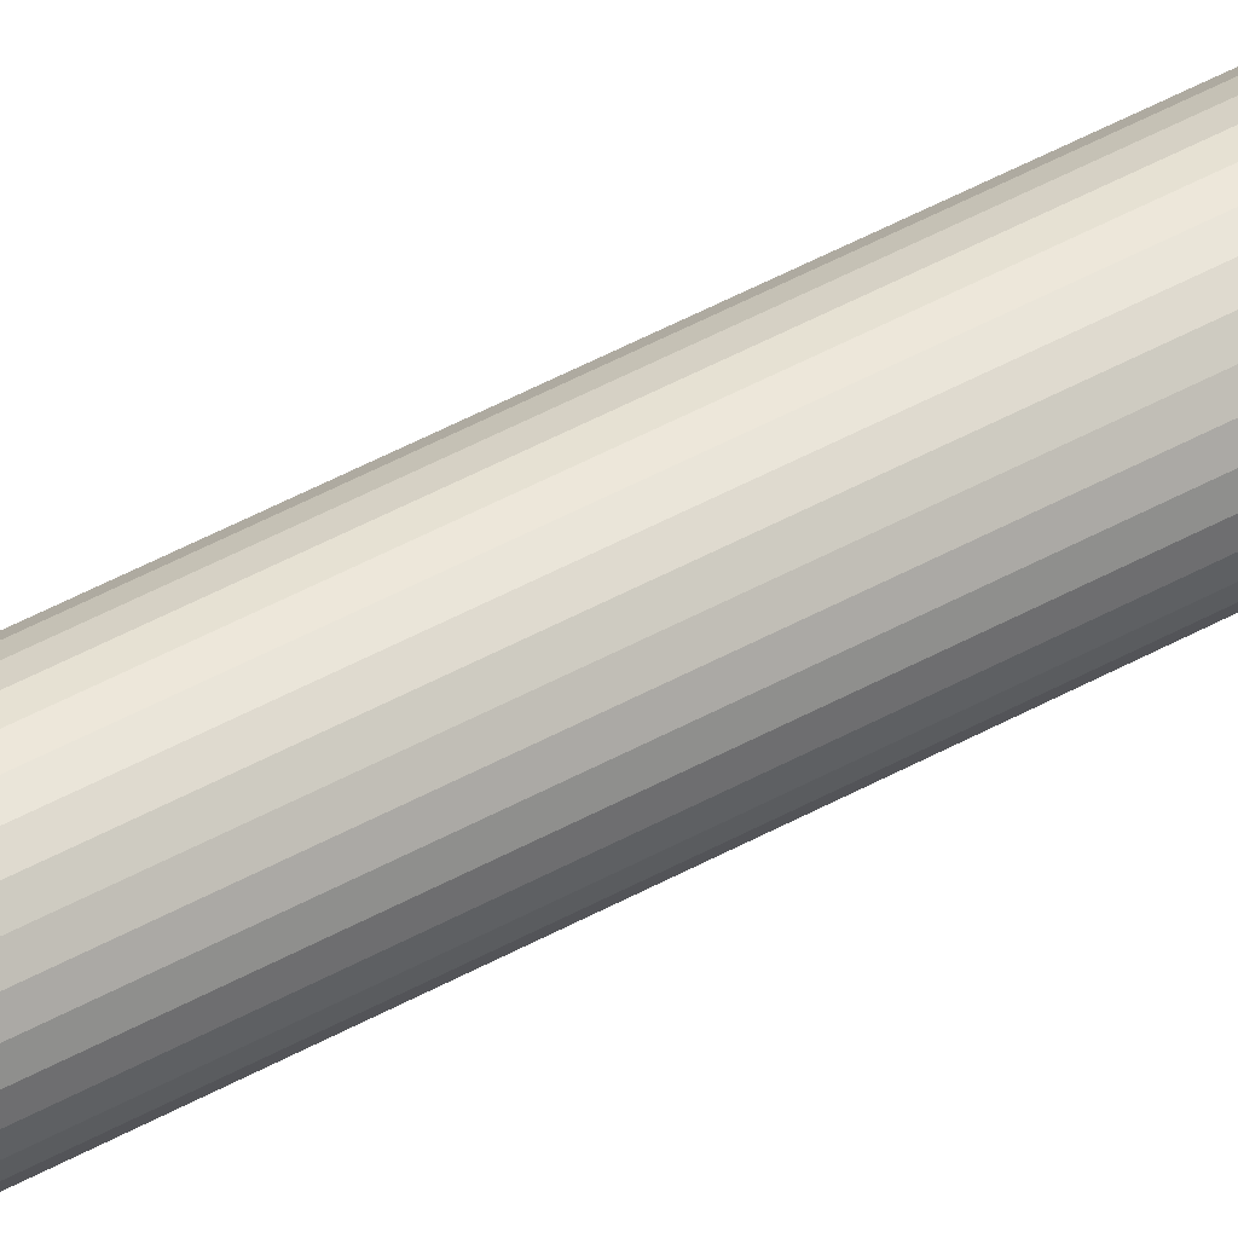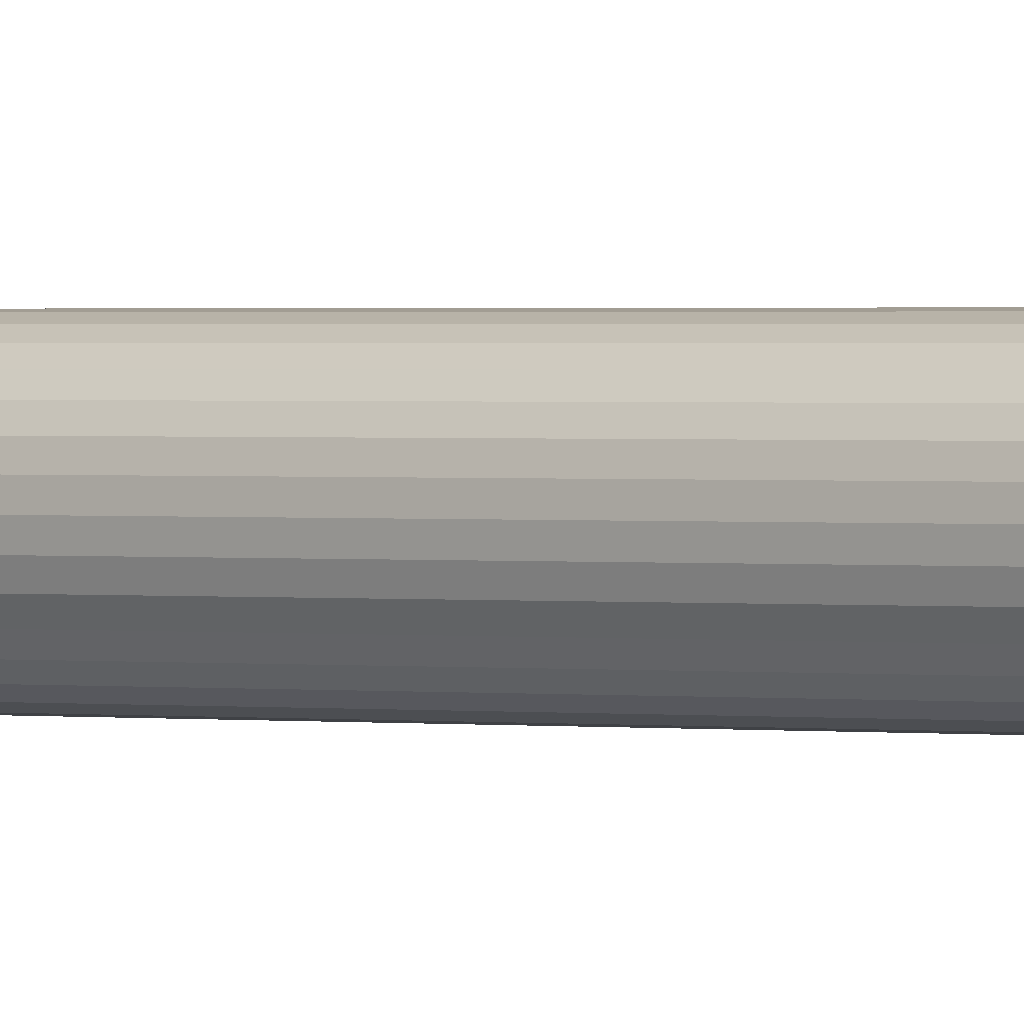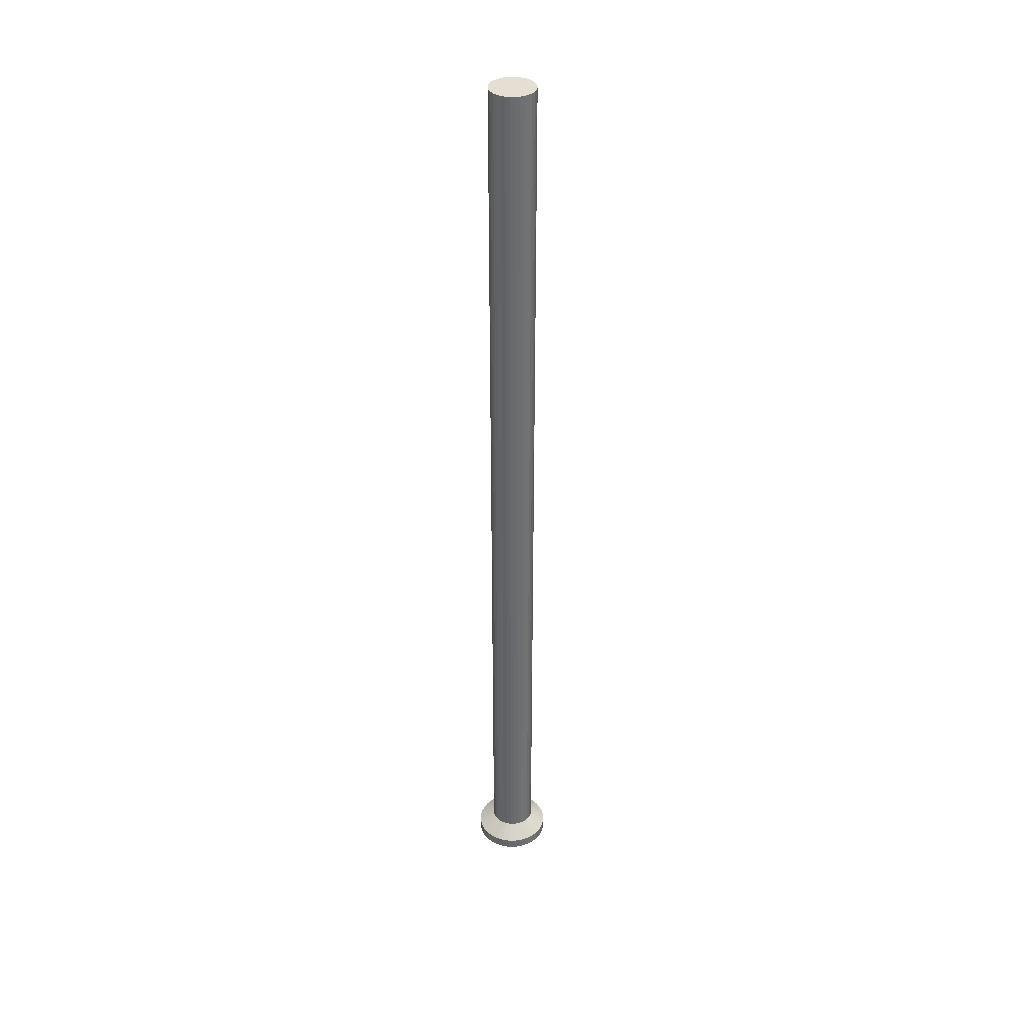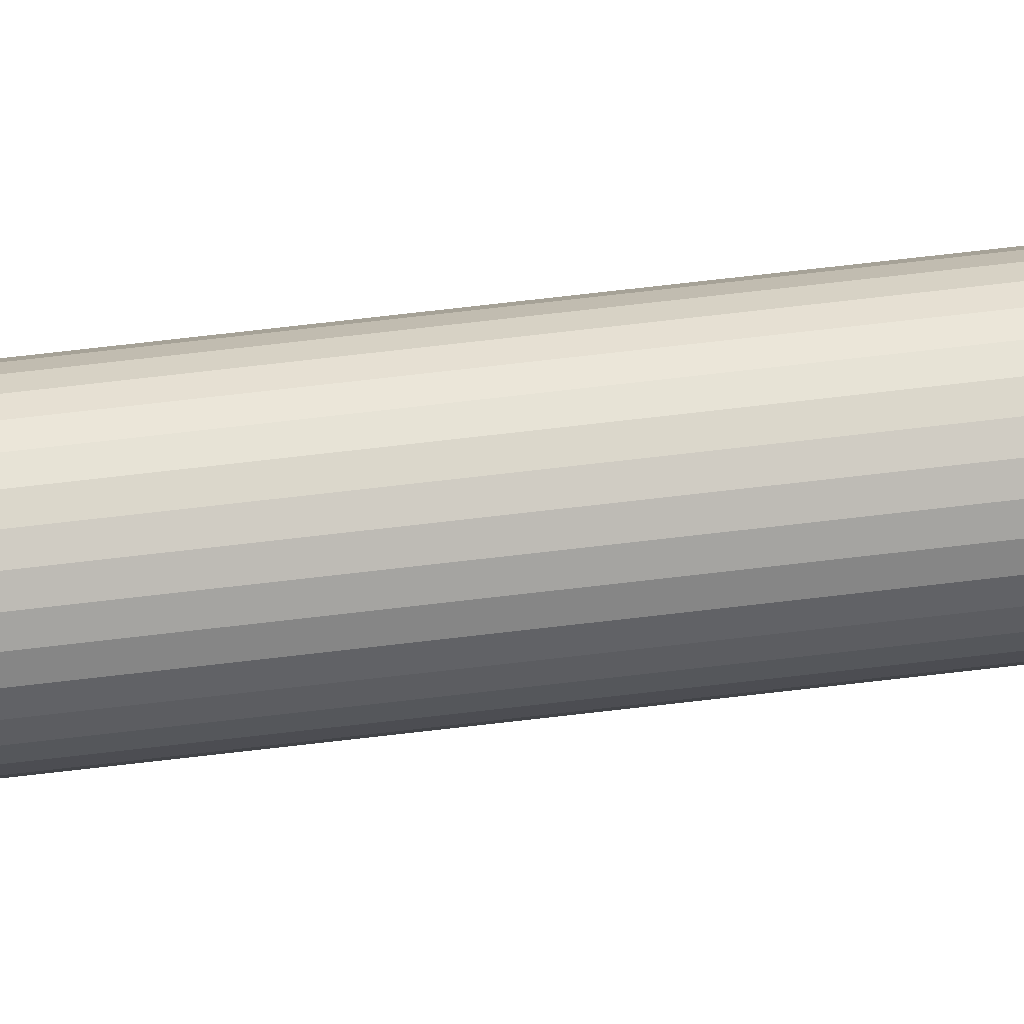
<metadata>
{"format":"obj","ext":"obj","renderer":"f3d","projection":"perspective","resolution":1024,"background":"white","views":[{"elev":45.1,"azim":56.9,"up":"+Z"},{"elev":0.6,"azim":130.3,"up":"+Z"},{"elev":36.9,"azim":61.8,"up":"+Y"},{"elev":68.0,"azim":-96.8,"up":"+Z"}]}
</metadata>
<code>
o Cylinder.001
v 0 0.001066 -0.3024
v 0 0.08611 -0.3024
v 0.05899 0.001066 -0.2966
v 0.05899 0.08611 -0.2966
v 0.1157 0.001066 -0.2794
v 0.1157 0.08611 -0.2794
v 0.168 0.001066 -0.2514
v 0.168 0.08611 -0.2514
v 0.2138 0.001066 -0.2138
v 0.2138 0.08611 -0.2138
v 0.2514 0.001066 -0.168
v 0.2514 0.08611 -0.168
v 0.2794 0.001066 -0.1157
v 0.2794 0.08611 -0.1157
v 0.2966 0.001066 -0.05899
v 0.2966 0.08611 -0.05899
v 0.3024 0.001066 0
v 0.3024 0.08611 0
v 0.2966 0.001066 0.05899
v 0.2966 0.08611 0.05899
v 0.2794 0.001066 0.1157
v 0.2794 0.08611 0.1157
v 0.2514 0.001066 0.168
v 0.2514 0.08611 0.168
v 0.2138 0.001066 0.2138
v 0.2138 0.08611 0.2138
v 0.168 0.001066 0.2514
v 0.168 0.08611 0.2514
v 0.1157 0.001066 0.2794
v 0.1157 0.08611 0.2794
v 0.05899 0.001066 0.2966
v 0.05899 0.08611 0.2966
v 0 0.001066 0.3024
v 0 0.08611 0.3024
v -0.05899 0.001066 0.2966
v -0.05899 0.08611 0.2966
v -0.1157 0.001066 0.2794
v -0.1157 0.08611 0.2794
v -0.168 0.001066 0.2514
v -0.168 0.08611 0.2514
v -0.2138 0.001066 0.2138
v -0.2138 0.08611 0.2138
v -0.2514 0.001066 0.168
v -0.2514 0.08611 0.168
v -0.2794 0.001066 0.1157
v -0.2794 0.08611 0.1157
v -0.2966 0.001066 0.05899
v -0.2966 0.08611 0.05899
v -0.3024 0.001066 0
v -0.3024 0.08611 0
v -0.2966 0.001066 -0.05899
v -0.2966 0.08611 -0.05899
v -0.2794 0.001066 -0.1157
v -0.2794 0.08611 -0.1157
v -0.2514 0.001066 -0.168
v -0.2514 0.08611 -0.168
v -0.2138 0.001066 -0.2138
v -0.2138 0.08611 -0.2138
v -0.168 0.001066 -0.2514
v -0.168 0.08611 -0.2514
v -0.1157 0.001066 -0.2794
v -0.1157 0.08611 -0.2794
v -0.05899 0.001066 -0.2966
v -0.05899 0.08611 -0.2966
v 0.05899 0.08611 -0.2966
v 0 0.08611 -0.3024
v 0.1157 0.08611 -0.2794
v 0.168 0.08611 -0.2514
v 0.2138 0.08611 -0.2138
v 0.2514 0.08611 -0.168
v 0.2794 0.08611 -0.1157
v 0.2966 0.08611 -0.05899
v 0.3024 0.08611 0
v 0.2966 0.08611 0.05899
v 0.2794 0.08611 0.1157
v 0.2514 0.08611 0.168
v 0.2138 0.08611 0.2138
v 0.168 0.08611 0.2514
v 0.1157 0.08611 0.2794
v 0.05899 0.08611 0.2966
v 0 0.08611 0.3024
v -0.05899 0.08611 0.2966
v -0.1157 0.08611 0.2794
v -0.168 0.08611 0.2514
v -0.2138 0.08611 0.2138
v -0.2514 0.08611 0.168
v -0.2794 0.08611 0.1157
v -0.2966 0.08611 0.05899
v -0.3024 0.08611 0
v -0.2966 0.08611 -0.05899
v -0.2794 0.08611 -0.1157
v -0.2514 0.08611 -0.168
v -0.2138 0.08611 -0.2138
v -0.168 0.08611 -0.2514
v -0.1157 0.08611 -0.2794
v -0.05899 0.08611 -0.2966
v 0.09853 0.1965 -0.1249
v 0.07177 0.1965 -0.1392
v 0.1412 0.1965 -0.08219
v 0.122 0.1965 -0.1056
v 0.1643 0.1965 0.034
v 0.1673 0.1965 0.003802
v 0.1412 0.1965 0.08979
v 0.1555 0.1965 0.06303
v -0.07346 0.1965 0.1325
v -0.0467 0.1965 0.1468
v -0.09691 0.1965 0.1132
v -0.1162 0.1965 0.08979
v 0.04273 0.1965 -0.148
v 0.01253 0.1965 -0.151
v 0.07177 0.1965 -0.1392
v 0.09853 0.1965 -0.1249
v 0.122 0.1965 -0.1056
v 0.1412 0.1965 -0.08219
v 0.1555 0.1965 -0.05543
v 0.1643 0.1965 -0.02639
v 0.1673 0.1965 0.003802
v 0.1643 0.1965 0.034
v 0.1555 0.1965 0.06303
v 0.1412 0.1965 0.08979
v 0.122 0.1965 0.1132
v 0.09853 0.1965 0.1325
v 0.07177 0.1965 0.1468
v 0.04273 0.1965 0.1556
v 0.01253 0.1965 0.1586
v -0.01766 0.1965 0.1556
v -0.0467 0.1965 0.1468
v -0.07346 0.1965 0.1325
v -0.09691 0.1965 0.1132
v -0.1162 0.1965 0.08979
v -0.1305 0.1965 0.06303
v -0.1393 0.1965 0.034
v -0.1422 0.1965 0.003802
v -0.1393 0.1965 -0.02639
v -0.1305 0.1965 -0.05543
v -0.1162 0.1965 -0.08219
v -0.09691 0.1965 -0.1056
v -0.07346 0.1965 -0.1249
v -0.0467 0.1965 -0.1392
v -0.01766 0.1965 -0.148
v 0.001744 0.02396 -0.1828
v 0.001744 2.565 -0.1828
v 0.03665 0.02396 -0.1794
v 0.03665 2.565 -0.1794
v 0.07021 0.02396 -0.1692
v 0.07021 2.565 -0.1692
v 0.1011 0.02396 -0.1527
v 0.1011 2.565 -0.1527
v 0.1283 0.02396 -0.1304
v 0.1283 2.565 -0.1304
v 0.1505 0.02396 -0.1033
v 0.1505 2.565 -0.1033
v 0.167 0.02396 -0.07239
v 0.167 2.565 -0.07239
v 0.1772 0.02396 -0.03883
v 0.1772 2.565 -0.03883
v 0.1807 0.02396 -0.003925
v 0.1807 2.565 -0.003925
v 0.1772 0.02396 0.03098
v 0.1772 2.565 0.03098
v 0.167 0.02396 0.06454
v 0.167 2.565 0.06454
v 0.1505 0.02396 0.09547
v 0.1505 2.565 0.09547
v 0.1283 0.02396 0.1226
v 0.1283 2.565 0.1226
v 0.1011 0.02396 0.1448
v 0.1011 2.565 0.1448
v 0.07021 0.02396 0.1614
v 0.07021 2.565 0.1614
v 0.03665 0.02396 0.1715
v 0.03665 2.565 0.1715
v 0.001744 0.02396 0.175
v 0.001744 2.565 0.175
v -0.03316 0.02396 0.1715
v -0.03316 2.565 0.1715
v -0.06672 0.02396 0.1614
v -0.06672 2.565 0.1614
v -0.09765 0.02396 0.1448
v -0.09765 2.565 0.1448
v -0.1248 0.02396 0.1226
v -0.1248 2.565 0.1226
v -0.147 0.02396 0.09547
v -0.147 2.565 0.09547
v -0.1635 0.02396 0.06454
v -0.1635 2.565 0.06454
v -0.1737 0.02396 0.03098
v -0.1737 2.565 0.03098
v -0.1772 0.02396 -0.003925
v -0.1772 2.565 -0.003925
v -0.1737 0.02396 -0.03883
v -0.1737 2.565 -0.03883
v -0.1635 0.02396 -0.07239
v -0.1635 2.565 -0.07239
v -0.147 0.02396 -0.1033
v -0.147 2.565 -0.1033
v -0.1248 0.02396 -0.1304
v -0.1248 2.565 -0.1304
v -0.09765 0.02396 -0.1527
v -0.09765 2.565 -0.1527
v -0.06672 0.02396 -0.1692
v -0.06672 2.565 -0.1692
v -0.03316 0.02396 -0.1794
v -0.03316 2.565 -0.1794
v 0.03665 3.292 -0.1794
v 0.001744 3.292 -0.1828
v 0.07021 3.292 -0.1692
v 0.1011 3.292 -0.1527
v 0.1283 3.292 -0.1304
v 0.1505 3.292 -0.1033
v 0.167 3.292 -0.07239
v 0.1772 3.292 -0.03883
v 0.1807 3.292 -0.003925
v 0.1772 3.292 0.03098
v 0.167 3.292 0.06454
v 0.1505 3.292 0.09547
v 0.1283 3.292 0.1226
v 0.1011 3.292 0.1448
v 0.07021 3.292 0.1614
v 0.03665 3.292 0.1715
v 0.001744 3.292 0.175
v -0.03316 3.292 0.1715
v -0.06672 3.292 0.1614
v -0.09765 3.292 0.1448
v -0.1248 3.292 0.1226
v -0.147 3.292 0.09547
v -0.1635 3.292 0.06454
v -0.1737 3.292 0.03098
v -0.1772 3.292 -0.003925
v -0.1737 3.292 -0.03883
v -0.1635 3.292 -0.07239
v -0.147 3.292 -0.1033
v -0.1248 3.292 -0.1304
v -0.09765 3.292 -0.1527
v -0.06672 3.292 -0.1692
v -0.03316 3.292 -0.1794
v 0.03665 4.006 -0.1794
v 0.001744 4.006 -0.1828
v 0.07021 4.006 -0.1692
v 0.1011 4.006 -0.1527
v 0.1283 4.006 -0.1304
v 0.1505 4.006 -0.1033
v 0.167 4.006 -0.07239
v 0.1772 4.006 -0.03883
v 0.1807 4.006 -0.003925
v 0.1772 4.006 0.03098
v 0.167 4.006 0.06454
v 0.1505 4.006 0.09547
v 0.1283 4.006 0.1226
v 0.1011 4.006 0.1448
v 0.07021 4.006 0.1614
v 0.03665 4.006 0.1715
v 0.001744 4.006 0.175
v -0.03316 4.006 0.1715
v -0.06672 4.006 0.1614
v -0.09765 4.006 0.1448
v -0.1248 4.006 0.1226
v -0.147 4.006 0.09547
v -0.1635 4.006 0.06454
v -0.1737 4.006 0.03098
v -0.1772 4.006 -0.003925
v -0.1737 4.006 -0.03883
v -0.1635 4.006 -0.07239
v -0.147 4.006 -0.1033
v -0.1248 4.006 -0.1304
v -0.09765 4.006 -0.1527
v -0.06672 4.006 -0.1692
v -0.03316 4.006 -0.1794
v 0.03665 5.161 -0.1794
v 0.001744 5.161 -0.1828
v 0.07021 5.161 -0.1692
v 0.1011 5.161 -0.1527
v 0.1283 5.161 -0.1304
v 0.1505 5.161 -0.1033
v 0.167 5.161 -0.07239
v 0.1772 5.161 -0.03883
v 0.1807 5.161 -0.003925
v 0.1772 5.161 0.03098
v 0.167 5.161 0.06454
v 0.1505 5.161 0.09547
v 0.1283 5.161 0.1226
v 0.1011 5.161 0.1448
v 0.07021 5.161 0.1614
v 0.03665 5.161 0.1715
v 0.001744 5.161 0.175
v -0.03316 5.161 0.1715
v -0.06672 5.161 0.1614
v -0.09765 5.161 0.1448
v -0.1248 5.161 0.1226
v -0.147 5.161 0.09547
v -0.1635 5.161 0.06454
v -0.1737 5.161 0.03098
v -0.1772 5.161 -0.003925
v -0.1737 5.161 -0.03883
v -0.1635 5.161 -0.07239
v -0.147 5.161 -0.1033
v -0.1248 5.161 -0.1304
v -0.09765 5.161 -0.1527
v -0.06672 5.161 -0.1692
v -0.03316 5.161 -0.1794
v 0.03665 7.571 -0.1794
v 0.001744 7.571 -0.1828
v 0.07021 7.571 -0.1692
v 0.1011 7.571 -0.1527
v 0.1283 7.571 -0.1304
v 0.1505 7.571 -0.1033
v 0.167 7.571 -0.07239
v 0.1772 7.571 -0.03883
v 0.1807 7.571 -0.003925
v 0.1772 7.571 0.03098
v 0.167 7.571 0.06454
v 0.1505 7.571 0.09547
v 0.1283 7.571 0.1226
v 0.1011 7.571 0.1448
v 0.07021 7.571 0.1614
v 0.03665 7.571 0.1715
v 0.001744 7.571 0.175
v -0.03316 7.571 0.1715
v -0.06672 7.571 0.1614
v -0.09765 7.571 0.1448
v -0.1248 7.571 0.1226
v -0.147 7.571 0.09547
v -0.1635 7.571 0.06454
v -0.1737 7.571 0.03098
v -0.1772 7.571 -0.003925
v -0.1737 7.571 -0.03883
v -0.1635 7.571 -0.07239
v -0.147 7.571 -0.1033
v -0.1248 7.571 -0.1304
v -0.09765 7.571 -0.1527
v -0.06672 7.571 -0.1692
v -0.03316 7.571 -0.1794
f 1 2 4 3
f 3 4 6 5
f 5 6 8 7
f 7 8 10 9
f 9 10 12 11
f 11 12 14 13
f 13 14 16 15
f 15 16 18 17
f 17 18 20 19
f 19 20 22 21
f 21 22 24 23
f 23 24 26 25
f 25 26 28 27
f 27 28 30 29
f 29 30 32 31
f 31 32 34 33
f 33 34 36 35
f 35 36 38 37
f 37 38 40 39
f 39 40 42 41
f 41 42 44 43
f 43 44 46 45
f 45 46 48 47
f 47 48 50 49
f 49 50 52 51
f 51 52 54 53
f 53 54 56 55
f 55 56 58 57
f 57 58 60 59
f 59 60 62 61
f 14 12 70 71
f 61 62 64 63
f 63 64 2 1
f 1 3 5 7 9 11 13 15 17 19 21 23 25 27 29 31 33 35 37 39 41 43 45 47 49 51 53 55 57 59 61 63
f 89 88 132 133
f 32 30 79 80
f 50 48 88 89
f 6 4 65 67
f 24 22 75 76
f 42 40 84 85
f 60 58 93 94
f 16 14 71 72
f 34 32 80 81
f 52 50 89 90
f 8 6 67 68
f 26 24 76 77
f 44 42 85 86
f 62 60 94 95
f 18 16 72 73
f 36 34 81 82
f 54 52 90 91
f 10 8 68 69
f 28 26 77 78
f 46 44 86 87
f 64 62 95 96
f 20 18 73 74
f 38 36 82 83
f 56 54 91 92
f 12 10 69 70
f 30 28 78 79
f 48 46 87 88
f 4 2 66 65
f 2 64 96 66
f 22 20 74 75
f 40 38 83 84
f 58 56 92 93
f 109 110 140 139 138 137 136 135 134 133 132 131 130 129 128 127 126 125 124 123 122 121 120 119 118 117 116 115 114 113 112 111
f 76 75 119 120
f 18 20 101 102
f 90 89 133 134
f 77 76 120 121
f 91 90 134 135
f 10 12 99 100
f 78 77 121 122
f 92 91 135 136
f 79 78 122 123
f 65 66 110 109
f 93 92 136 137
f 38 40 105 106
f 80 79 123 124
f 67 65 109 111
f 94 93 137 138
f 81 80 124 125
f 68 67 111 112
f 95 94 138 139
f 82 81 125 126
f 69 68 112 113
f 22 24 103 104
f 96 95 139 140
f 40 42 107 105
f 83 82 126 127
f 70 69 113 114
f 66 96 140 110
f 84 83 127 128
f 71 70 114 115
f 85 84 128 129
f 6 8 97 98
f 72 71 115 116
f 42 44 108 107
f 86 85 129 130
f 73 72 116 117
f 87 86 130 131
f 74 73 117 118
f 88 87 131 132
f 75 74 118 119
f 141 142 144 143
f 143 144 146 145
f 145 146 148 147
f 147 148 150 149
f 149 150 152 151
f 151 152 154 153
f 153 154 156 155
f 155 156 158 157
f 157 158 160 159
f 159 160 162 161
f 161 162 164 163
f 163 164 166 165
f 165 166 168 167
f 167 168 170 169
f 169 170 172 171
f 171 172 174 173
f 173 174 176 175
f 175 176 178 177
f 177 178 180 179
f 179 180 182 181
f 181 182 184 183
f 183 184 186 185
f 185 186 188 187
f 187 188 190 189
f 189 190 192 191
f 191 192 194 193
f 193 194 196 195
f 195 196 198 197
f 197 198 200 199
f 199 200 202 201
f 148 146 207 208
f 201 202 204 203
f 203 204 142 141
f 141 143 145 147 149 151 153 155 157 159 161 163 165 167 169 171 173 175 177 179 181 183 185 187 189 191 193 195 197 199 201 203
f 211 210 242 243
f 166 164 216 217
f 184 182 225 226
f 202 200 234 235
f 158 156 212 213
f 176 174 221 222
f 194 192 230 231
f 150 148 208 209
f 168 166 217 218
f 186 184 226 227
f 204 202 235 236
f 160 158 213 214
f 178 176 222 223
f 196 194 231 232
f 152 150 209 210
f 170 168 218 219
f 188 186 227 228
f 144 142 206 205
f 142 204 236 206
f 162 160 214 215
f 180 178 223 224
f 198 196 232 233
f 154 152 210 211
f 172 170 219 220
f 190 188 228 229
f 146 144 205 207
f 164 162 215 216
f 182 180 224 225
f 200 198 233 234
f 156 154 211 212
f 174 172 220 221
f 192 190 229 230
f 237 238 270 269
f 225 224 256 257
f 212 211 243 244
f 226 225 257 258
f 213 212 244 245
f 227 226 258 259
f 214 213 245 246
f 228 227 259 260
f 215 214 246 247
f 229 228 260 261
f 216 215 247 248
f 230 229 261 262
f 217 216 248 249
f 231 230 262 263
f 218 217 249 250
f 232 231 263 264
f 219 218 250 251
f 205 206 238 237
f 233 232 264 265
f 220 219 251 252
f 207 205 237 239
f 234 233 265 266
f 221 220 252 253
f 208 207 239 240
f 235 234 266 267
f 222 221 253 254
f 209 208 240 241
f 236 235 267 268
f 223 222 254 255
f 210 209 241 242
f 206 236 268 238
f 224 223 255 256
f 291 290 322 323
f 265 264 296 297
f 252 251 283 284
f 239 237 269 271
f 266 265 297 298
f 253 252 284 285
f 240 239 271 272
f 267 266 298 299
f 254 253 285 286
f 241 240 272 273
f 268 267 299 300
f 255 254 286 287
f 242 241 273 274
f 238 268 300 270
f 256 255 287 288
f 243 242 274 275
f 257 256 288 289
f 244 243 275 276
f 258 257 289 290
f 245 244 276 277
f 259 258 290 291
f 246 245 277 278
f 260 259 291 292
f 247 246 278 279
f 261 260 292 293
f 248 247 279 280
f 262 261 293 294
f 249 248 280 281
f 263 262 294 295
f 250 249 281 282
f 264 263 295 296
f 251 250 282 283
f 301 302 332 331 330 329 328 327 326 325 324 323 322 321 320 319 318 317 316 315 314 313 312 311 310 309 308 307 306 305 304 303
f 278 277 309 310
f 292 291 323 324
f 279 278 310 311
f 293 292 324 325
f 280 279 311 312
f 294 293 325 326
f 281 280 312 313
f 295 294 326 327
f 282 281 313 314
f 296 295 327 328
f 283 282 314 315
f 269 270 302 301
f 297 296 328 329
f 284 283 315 316
f 271 269 301 303
f 298 297 329 330
f 285 284 316 317
f 272 271 303 304
f 299 298 330 331
f 286 285 317 318
f 273 272 304 305
f 300 299 331 332
f 287 286 318 319
f 274 273 305 306
f 270 300 332 302
f 288 287 319 320
f 275 274 306 307
f 289 288 320 321
f 276 275 307 308
f 290 289 321 322
f 277 276 308 309

</code>
